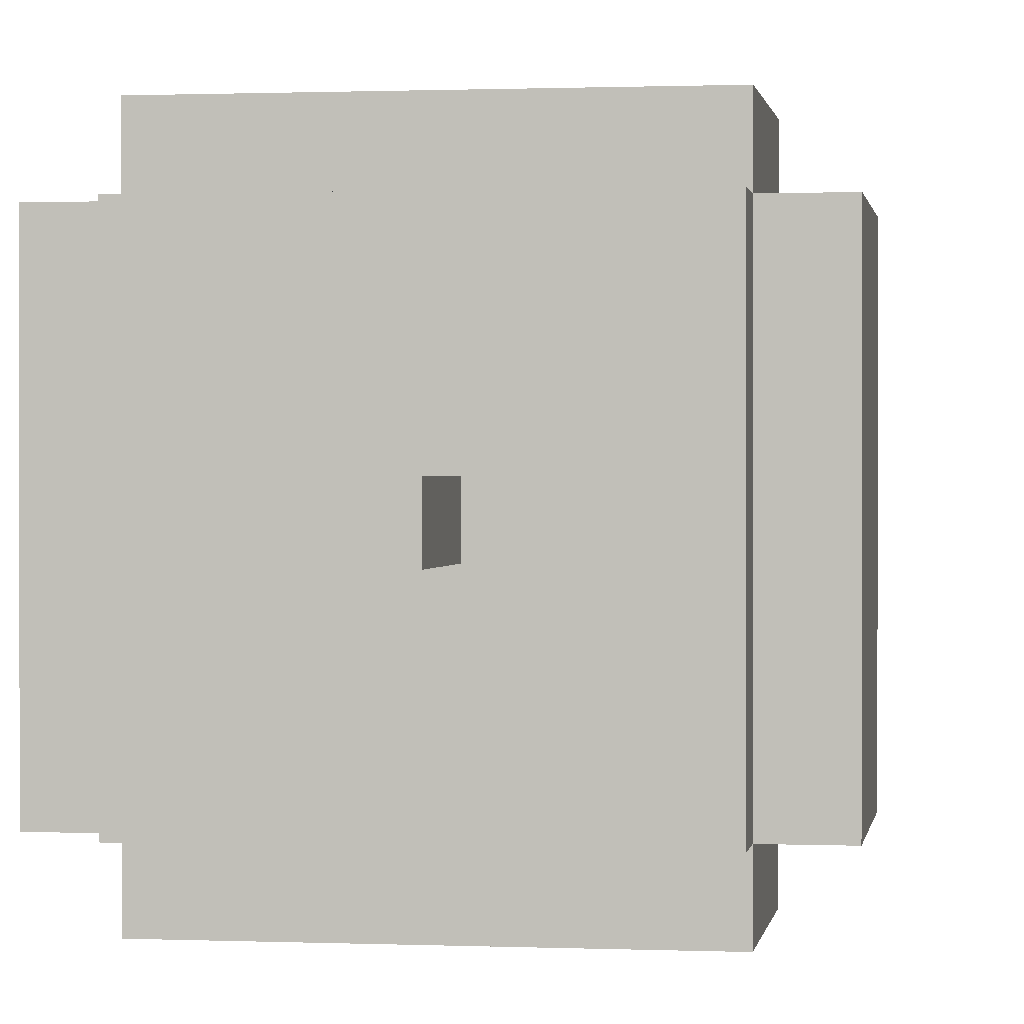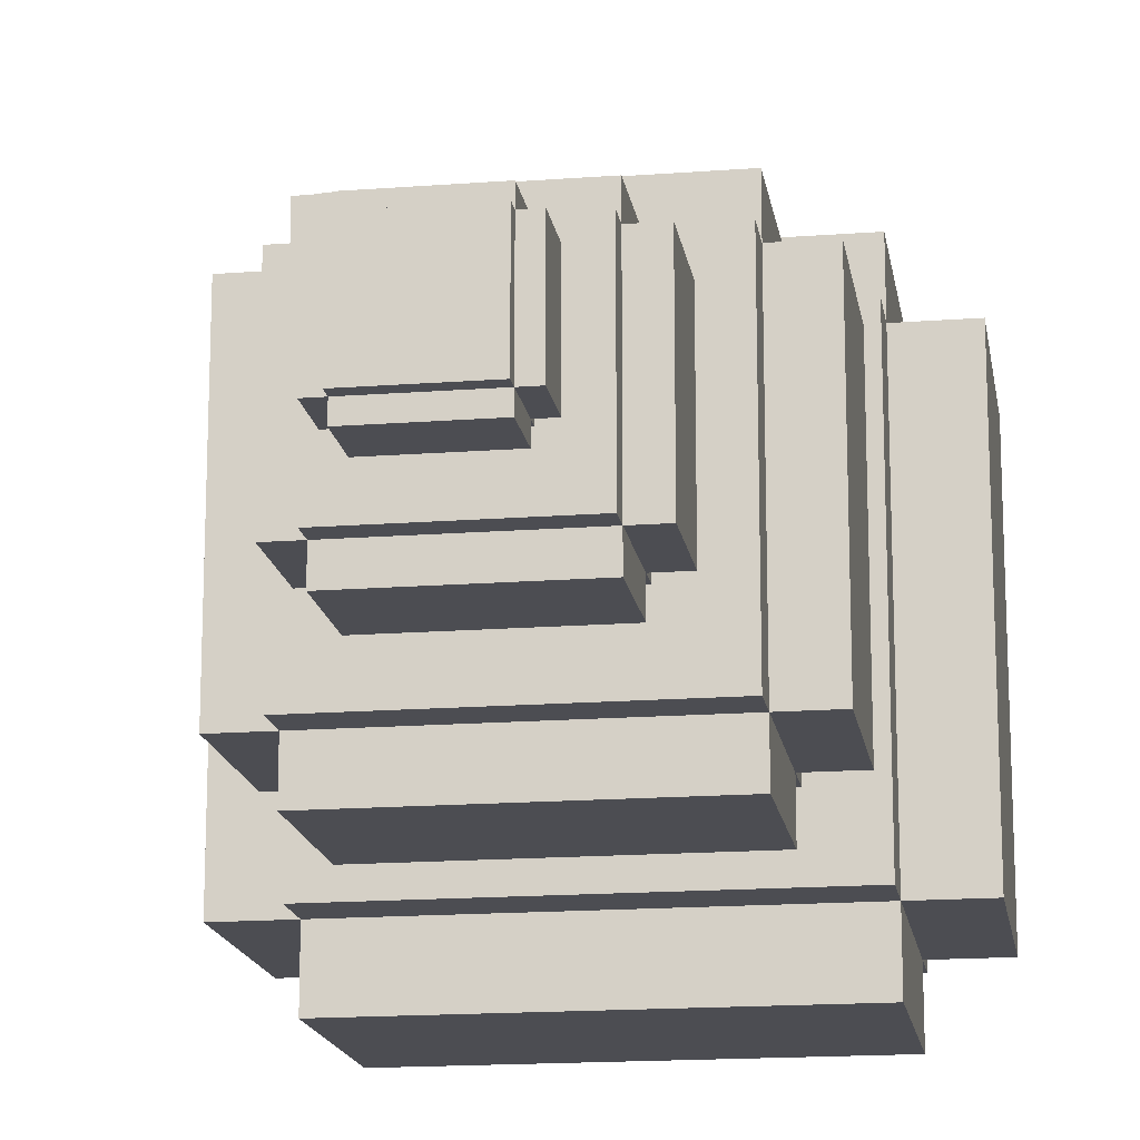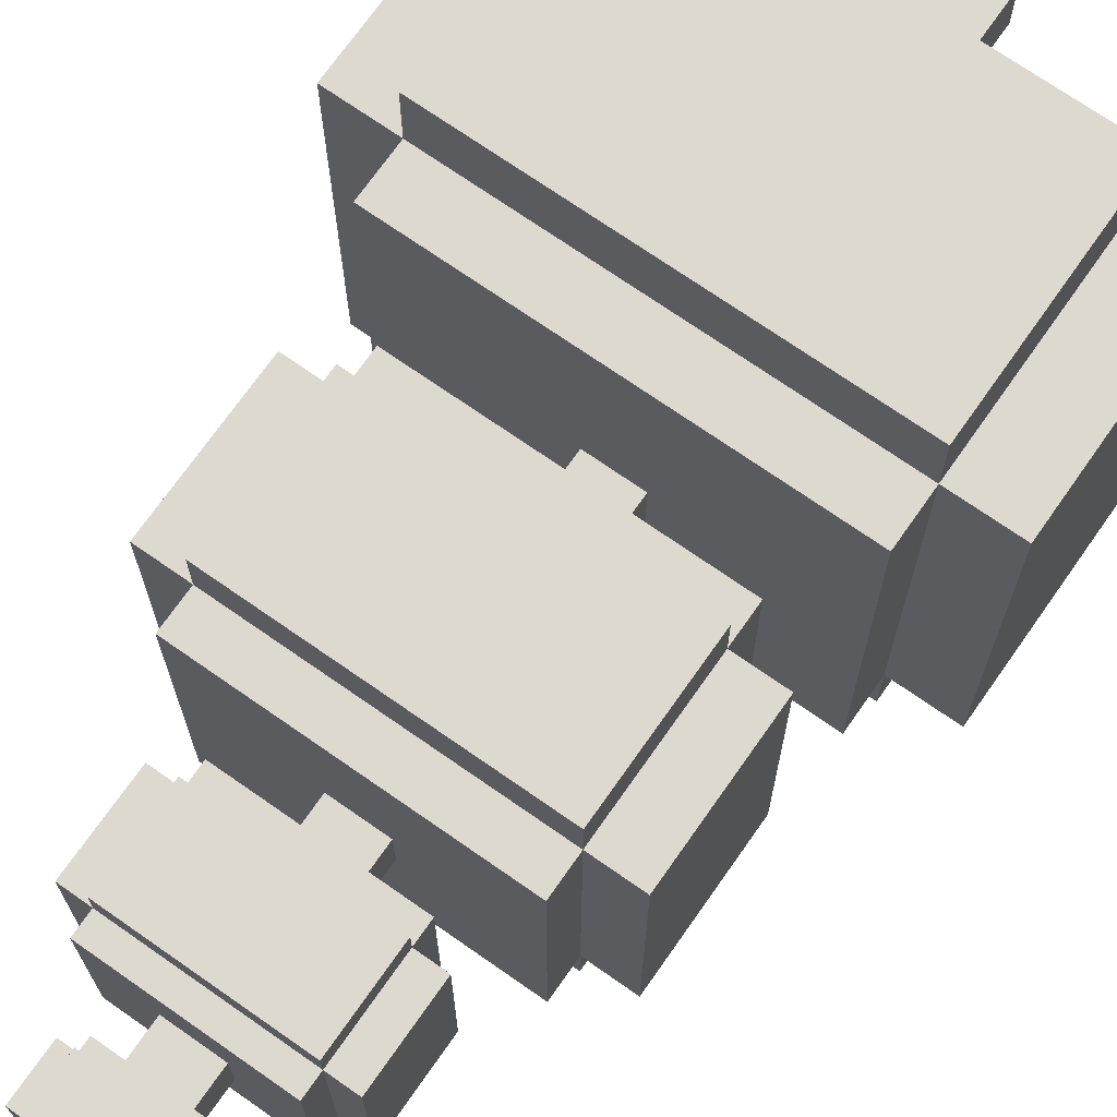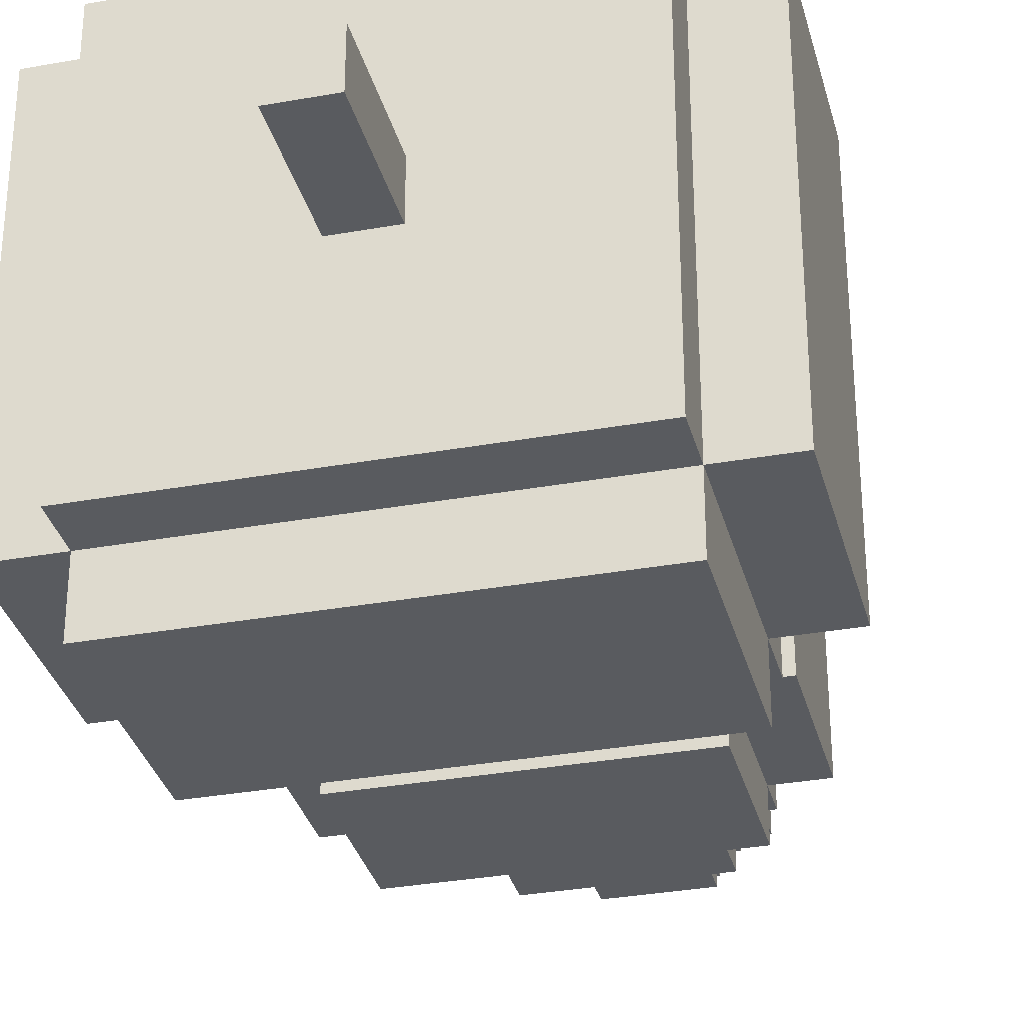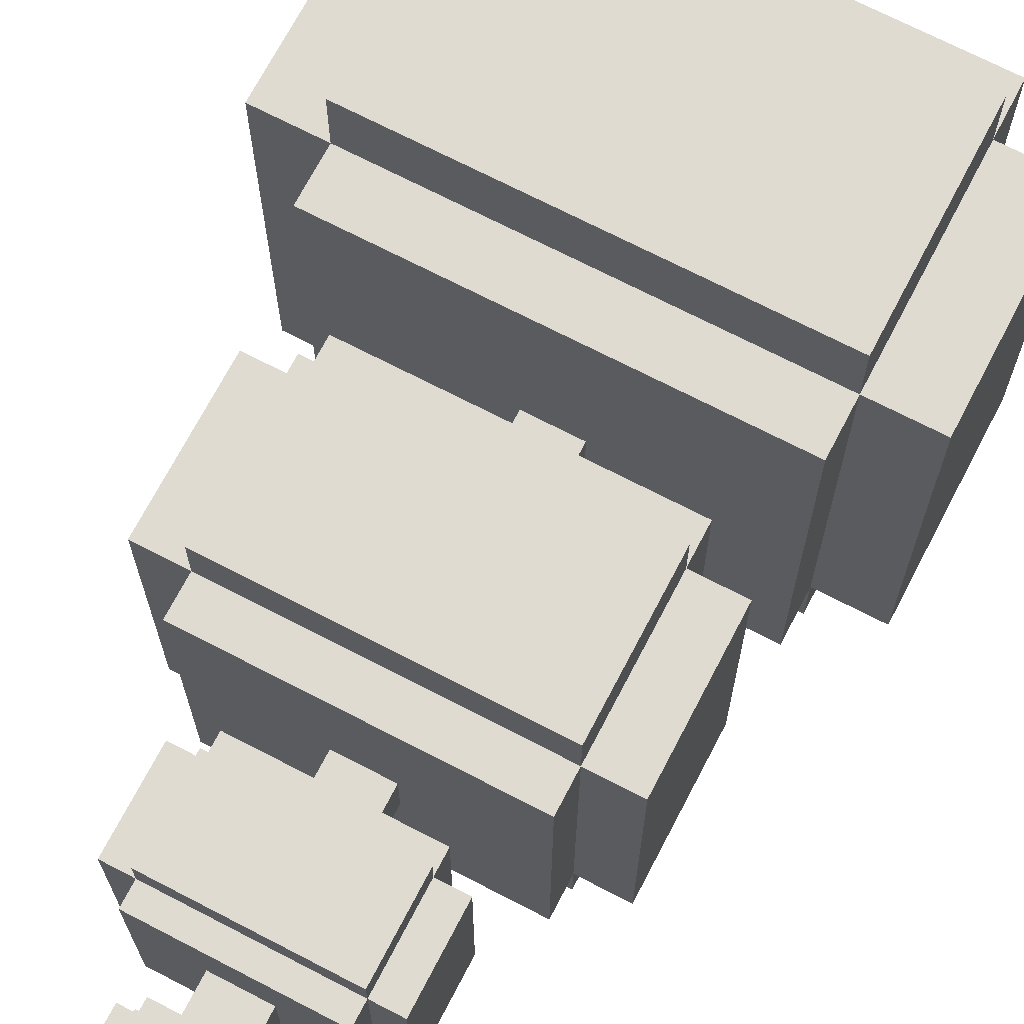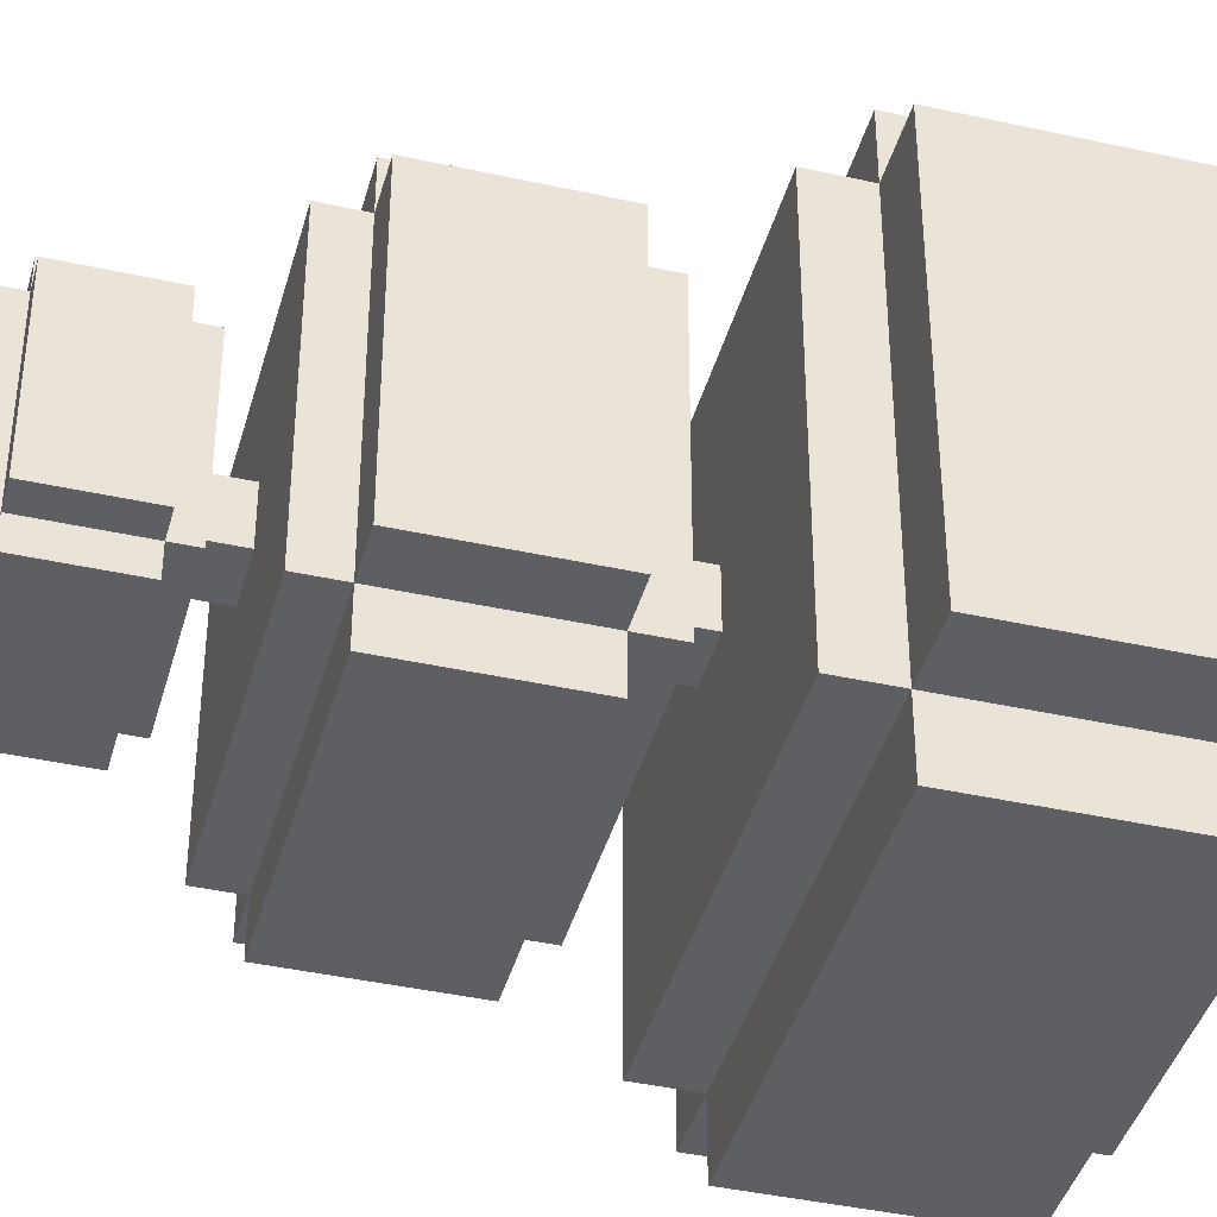
<metadata>
{"format":"obj","ext":"obj","renderer":"f3d","projection":"perspective","resolution":1024,"background":"white","views":[{"elev":0.7,"azim":-171.3,"up":"+Y"},{"elev":-16.4,"azim":8.9,"up":"+Y"},{"elev":71.4,"azim":35.0,"up":"+Y"},{"elev":-32.5,"azim":-165.9,"up":"+Y"},{"elev":70.1,"azim":27.5,"up":"+Y"},{"elev":-41.1,"azim":74.9,"up":"+Y"}]}
</metadata>
<code>
g Winter_tree_001
v 0.2 0.2 0.002828
v -0.2 -0.2 0.002829
v 0.2 -0.2 0.002829
v -0.2 0.2 0.002828
v 0.2 0.2 7.316
v -0.2 -0.2 7.316
v -0.2 0.2 7.316
v 0.2 -0.2 7.316
v 0.2 -0.2 7.316
v -0.2 -0.2 0.002829
v -0.2 -0.2 7.316
v 0.2 -0.2 0.002829
v 0.2 0.2 7.316
v 0.2 -0.2 0.002829
v 0.2 -0.2 7.316
v 0.2 0.2 0.002828
v -0.2 0.2 7.316
v 0.2 0.2 0.002828
v 0.2 0.2 7.316
v -0.2 0.2 0.002828
v -0.2 -0.2 7.316
v -0.2 0.2 0.002828
v -0.2 0.2 7.316
v -0.2 -0.2 0.002829
v 2 -1.5 1.387
v -2 1.5 1.387
v -2 -1.5 1.387
v 2 1.5 1.387
v 2 -1.5 2.972
v -2 1.5 2.972
v 2 1.5 2.972
v -2 -1.5 2.972
v -2 -1.5 2.972
v -2 1.5 1.387
v -2 1.5 2.972
v -2 -1.5 1.387
v 2 -1.5 2.972
v -2 -1.5 1.387
v -2 -1.5 2.972
v 2 -1.5 1.387
v 2 1.5 2.972
v 2 -1.5 1.387
v 2 -1.5 2.972
v 2 1.5 1.387
v -2 1.5 2.972
v 2 1.5 1.387
v 2 1.5 2.972
v -2 1.5 1.387
v 1.5 2 1.387
v -1.5 -2 1.387
v 1.5 -2 1.387
v -1.5 2 1.387
v 1.5 2 2.972
v -1.5 -2 2.972
v -1.5 2 2.972
v 1.5 -2 2.972
v 1.5 -2 2.972
v -1.5 -2 1.387
v -1.5 -2 2.972
v 1.5 -2 1.387
v 1.5 2 2.972
v 1.5 -2 1.387
v 1.5 -2 2.972
v 1.5 2 1.387
v -1.5 2 2.972
v 1.5 2 1.387
v 1.5 2 2.972
v -1.5 2 1.387
v -1.5 -2 2.972
v -1.5 2 1.387
v -1.5 2 2.972
v -1.5 -2 1.387
v 1.5 1.5 0.991
v -1.5 -1.5 0.991
v 1.5 -1.5 0.991
v -1.5 1.5 0.991
v 1.5 1.5 3.368
v -1.5 -1.5 3.368
v -1.5 1.5 3.368
v 1.5 -1.5 3.368
v 1.5 -1.5 3.368
v -1.5 -1.5 0.991
v -1.5 -1.5 3.368
v 1.5 -1.5 0.991
v 1.5 1.5 3.368
v 1.5 -1.5 0.991
v 1.5 -1.5 3.368
v 1.5 1.5 0.991
v -1.5 1.5 3.368
v 1.5 1.5 0.991
v 1.5 1.5 3.368
v -1.5 1.5 0.991
v -1.5 -1.5 3.368
v -1.5 1.5 0.991
v -1.5 1.5 3.368
v -1.5 -1.5 0.991
v 1.463 -1.097 4.058
v -1.463 1.097 4.058
v -1.463 -1.097 4.058
v 1.463 1.097 4.058
v 1.463 -1.097 5.217
v -1.463 1.097 5.217
v 1.463 1.097 5.217
v -1.463 -1.097 5.217
v -1.463 -1.097 5.217
v -1.463 1.097 4.058
v -1.463 1.097 5.217
v -1.463 -1.097 4.058
v 1.463 -1.097 5.217
v -1.463 -1.097 4.058
v -1.463 -1.097 5.217
v 1.463 -1.097 4.058
v 1.463 1.097 5.217
v 1.463 -1.097 4.058
v 1.463 -1.097 5.217
v 1.463 1.097 4.058
v -1.463 1.097 5.217
v 1.463 1.097 4.058
v 1.463 1.097 5.217
v -1.463 1.097 4.058
v 1.097 1.463 4.058
v -1.097 -1.463 4.058
v 1.097 -1.463 4.058
v -1.097 1.463 4.058
v 1.097 1.463 5.217
v -1.097 -1.463 5.217
v -1.097 1.463 5.217
v 1.097 -1.463 5.217
v 1.097 -1.463 5.217
v -1.097 -1.463 4.058
v -1.097 -1.463 5.217
v 1.097 -1.463 4.058
v 1.097 1.463 5.217
v 1.097 -1.463 4.058
v 1.097 -1.463 5.217
v 1.097 1.463 4.058
v -1.097 1.463 5.217
v 1.097 1.463 4.058
v 1.097 1.463 5.217
v -1.097 1.463 4.058
v -1.097 -1.463 5.217
v -1.097 1.463 4.058
v -1.097 1.463 5.217
v -1.097 -1.463 4.058
v 1.097 1.097 3.768
v -1.097 -1.097 3.768
v 1.097 -1.097 3.768
v -1.097 1.097 3.768
v 1.097 1.097 5.507
v -1.097 -1.097 5.507
v -1.097 1.097 5.507
v 1.097 -1.097 5.507
v 1.097 -1.097 5.507
v -1.097 -1.097 3.768
v -1.097 -1.097 5.507
v 1.097 -1.097 3.768
v 1.097 1.097 5.507
v 1.097 -1.097 3.768
v 1.097 -1.097 5.507
v 1.097 1.097 3.768
v -1.097 1.097 5.507
v 1.097 1.097 3.768
v 1.097 1.097 5.507
v -1.097 1.097 3.768
v -1.097 -1.097 5.507
v -1.097 1.097 3.768
v -1.097 1.097 5.507
v -1.097 -1.097 3.768
v 0.8751 -0.6563 5.952
v -0.8751 0.6563 5.952
v -0.8751 -0.6563 5.952
v 0.8751 0.6563 5.953
v 0.8751 -0.6563 6.646
v -0.8751 0.6563 6.646
v 0.8751 0.6563 6.646
v -0.8751 -0.6563 6.646
v -0.8751 -0.6563 6.646
v -0.8751 0.6563 5.952
v -0.8751 0.6563 6.646
v -0.8751 -0.6563 5.952
v 0.8751 -0.6563 6.646
v -0.8751 -0.6563 5.952
v -0.8751 -0.6563 6.646
v 0.8751 -0.6563 5.952
v 0.8751 0.6563 6.646
v 0.8751 -0.6563 5.952
v 0.8751 -0.6563 6.646
v 0.8751 0.6563 5.953
v -0.8751 0.6563 6.646
v 0.8751 0.6563 5.953
v 0.8751 0.6563 6.646
v -0.8751 0.6563 5.952
v 0.6563 0.8751 5.953
v -0.6563 -0.8751 5.952
v 0.6563 -0.8751 5.952
v -0.6563 0.8751 5.952
v 0.6563 0.8751 6.646
v -0.6563 -0.8751 6.646
v -0.6563 0.8751 6.646
v 0.6563 -0.8751 6.646
v 0.6563 -0.8751 6.646
v -0.6563 -0.8751 5.952
v -0.6563 -0.8751 6.646
v 0.6563 -0.8751 5.952
v 0.6563 0.8751 6.646
v 0.6563 -0.8751 5.952
v 0.6563 -0.8751 6.646
v 0.6563 0.8751 5.953
v -0.6563 0.8751 6.646
v 0.6563 0.8751 5.953
v 0.6563 0.8751 6.646
v -0.6563 0.8751 5.952
v -0.6563 -0.8751 6.646
v -0.6563 0.8751 5.952
v -0.6563 0.8751 6.646
v -0.6563 -0.8751 5.952
v 0.6563 0.6563 5.779
v -0.6563 -0.6563 5.779
v 0.6563 -0.6563 5.779
v -0.6563 0.6563 5.779
v 0.6563 0.6563 6.819
v -0.6563 -0.6563 6.819
v -0.6563 0.6563 6.819
v 0.6563 -0.6563 6.819
v 0.6563 -0.6563 6.819
v -0.6563 -0.6563 5.779
v -0.6563 -0.6563 6.819
v 0.6563 -0.6563 5.779
v 0.6563 0.6563 6.819
v 0.6563 -0.6563 5.779
v 0.6563 -0.6563 6.819
v 0.6563 0.6563 5.779
v -0.6563 0.6563 6.819
v 0.6563 0.6563 5.779
v 0.6563 0.6563 6.819
v -0.6563 0.6563 5.779
v -0.6563 -0.6563 6.819
v -0.6563 0.6563 5.779
v -0.6563 0.6563 6.819
v -0.6563 -0.6563 5.779
v 0.4906 -0.368 7.197
v -0.4906 0.368 7.197
v -0.4906 -0.368 7.197
v 0.4906 0.368 7.197
v 0.4906 -0.368 7.585
v -0.4906 0.368 7.585
v 0.4906 0.368 7.585
v -0.4906 -0.368 7.585
v -0.4906 -0.368 7.585
v -0.4906 0.368 7.197
v -0.4906 0.368 7.585
v -0.4906 -0.368 7.197
v 0.4906 -0.368 7.585
v -0.4906 -0.368 7.197
v -0.4906 -0.368 7.585
v 0.4906 -0.368 7.197
v 0.4906 0.368 7.585
v 0.4906 -0.368 7.197
v 0.4906 -0.368 7.585
v 0.4906 0.368 7.197
v -0.4906 0.368 7.585
v 0.4906 0.368 7.197
v 0.4906 0.368 7.585
v -0.4906 0.368 7.197
v 0.368 0.4906 7.197
v -0.368 -0.4906 7.197
v 0.368 -0.4906 7.197
v -0.368 0.4906 7.197
v 0.368 0.4906 7.585
v -0.368 -0.4906 7.585
v -0.368 0.4906 7.585
v 0.368 -0.4906 7.585
v 0.368 -0.4906 7.585
v -0.368 -0.4906 7.197
v -0.368 -0.4906 7.585
v 0.368 -0.4906 7.197
v 0.368 0.4906 7.585
v 0.368 -0.4906 7.197
v 0.368 -0.4906 7.585
v 0.368 0.4906 7.197
v -0.368 0.4906 7.585
v 0.368 0.4906 7.197
v 0.368 0.4906 7.585
v -0.368 0.4906 7.197
v -0.368 -0.4906 7.585
v -0.368 0.4906 7.197
v -0.368 0.4906 7.585
v -0.368 -0.4906 7.197
v 0.368 0.368 7.099
v -0.368 -0.368 7.099
v 0.368 -0.368 7.099
v -0.368 0.368 7.099
v 0.368 0.368 7.683
v -0.368 -0.368 7.683
v -0.368 0.368 7.683
v 0.368 -0.368 7.683
v 0.368 -0.368 7.683
v -0.368 -0.368 7.099
v -0.368 -0.368 7.683
v 0.368 -0.368 7.099
v 0.368 0.368 7.683
v 0.368 -0.368 7.099
v 0.368 -0.368 7.683
v 0.368 0.368 7.099
v -0.368 0.368 7.683
v 0.368 0.368 7.099
v 0.368 0.368 7.683
v -0.368 0.368 7.099
v -0.368 -0.368 7.683
v -0.368 0.368 7.099
v -0.368 0.368 7.683
v -0.368 -0.368 7.099
f -310 -311 -312
f -309 -312 -311
f -306 -307 -308
f -305 -308 -307
f -302 -303 -304
f -301 -304 -303
f -298 -299 -300
f -297 -300 -299
f -294 -295 -296
f -293 -296 -295
f -290 -291 -292
f -289 -292 -291
f -286 -287 -288
f -285 -288 -287
f -282 -283 -284
f -281 -284 -283
f -278 -279 -280
f -277 -280 -279
f -274 -275 -276
f -273 -276 -275
f -270 -271 -272
f -269 -272 -271
f -266 -267 -268
f -265 -268 -267
f -262 -263 -264
f -261 -264 -263
f -258 -259 -260
f -257 -260 -259
f -254 -255 -256
f -253 -256 -255
f -250 -251 -252
f -249 -252 -251
f -246 -247 -248
f -245 -248 -247
f -242 -243 -244
f -241 -244 -243
f -238 -239 -240
f -237 -240 -239
f -234 -235 -236
f -233 -236 -235
f -230 -231 -232
f -229 -232 -231
f -226 -227 -228
f -225 -228 -227
f -222 -223 -224
f -221 -224 -223
f -218 -219 -220
f -217 -220 -219
f -214 -215 -216
f -213 -216 -215
f -210 -211 -212
f -209 -212 -211
f -206 -207 -208
f -205 -208 -207
f -202 -203 -204
f -201 -204 -203
f -198 -199 -200
f -197 -200 -199
f -194 -195 -196
f -193 -196 -195
f -190 -191 -192
f -189 -192 -191
f -186 -187 -188
f -185 -188 -187
f -182 -183 -184
f -181 -184 -183
f -178 -179 -180
f -177 -180 -179
f -174 -175 -176
f -173 -176 -175
f -170 -171 -172
f -169 -172 -171
f -166 -167 -168
f -165 -168 -167
f -162 -163 -164
f -161 -164 -163
f -158 -159 -160
f -157 -160 -159
f -154 -155 -156
f -153 -156 -155
f -150 -151 -152
f -149 -152 -151
f -146 -147 -148
f -145 -148 -147
f -142 -143 -144
f -141 -144 -143
f -138 -139 -140
f -137 -140 -139
f -134 -135 -136
f -133 -136 -135
f -130 -131 -132
f -129 -132 -131
f -126 -127 -128
f -125 -128 -127
f -122 -123 -124
f -121 -124 -123
f -118 -119 -120
f -117 -120 -119
f -114 -115 -116
f -113 -116 -115
f -110 -111 -112
f -109 -112 -111
f -106 -107 -108
f -105 -108 -107
f -102 -103 -104
f -101 -104 -103
f -98 -99 -100
f -97 -100 -99
f -94 -95 -96
f -93 -96 -95
f -90 -91 -92
f -89 -92 -91
f -86 -87 -88
f -85 -88 -87
f -82 -83 -84
f -81 -84 -83
f -78 -79 -80
f -77 -80 -79
f -74 -75 -76
f -73 -76 -75
f -70 -71 -72
f -69 -72 -71
f -66 -67 -68
f -65 -68 -67
f -62 -63 -64
f -61 -64 -63
f -58 -59 -60
f -57 -60 -59
f -54 -55 -56
f -53 -56 -55
f -50 -51 -52
f -49 -52 -51
f -46 -47 -48
f -45 -48 -47
f -42 -43 -44
f -41 -44 -43
f -38 -39 -40
f -37 -40 -39
f -34 -35 -36
f -33 -36 -35
f -30 -31 -32
f -29 -32 -31
f -26 -27 -28
f -25 -28 -27
f -22 -23 -24
f -21 -24 -23
f -18 -19 -20
f -17 -20 -19
f -14 -15 -16
f -13 -16 -15
f -10 -11 -12
f -9 -12 -11
f -6 -7 -8
f -5 -8 -7
f -2 -3 -4
f -1 -4 -3

</code>
